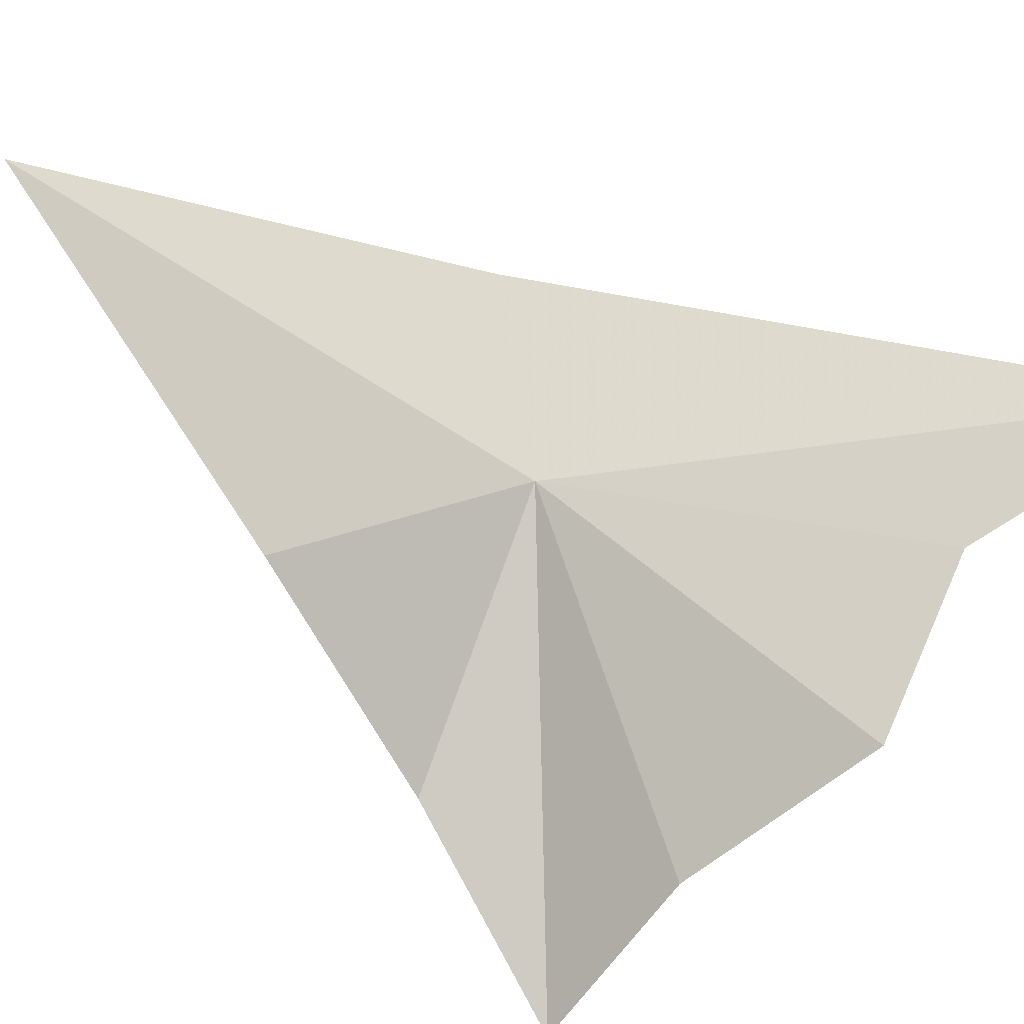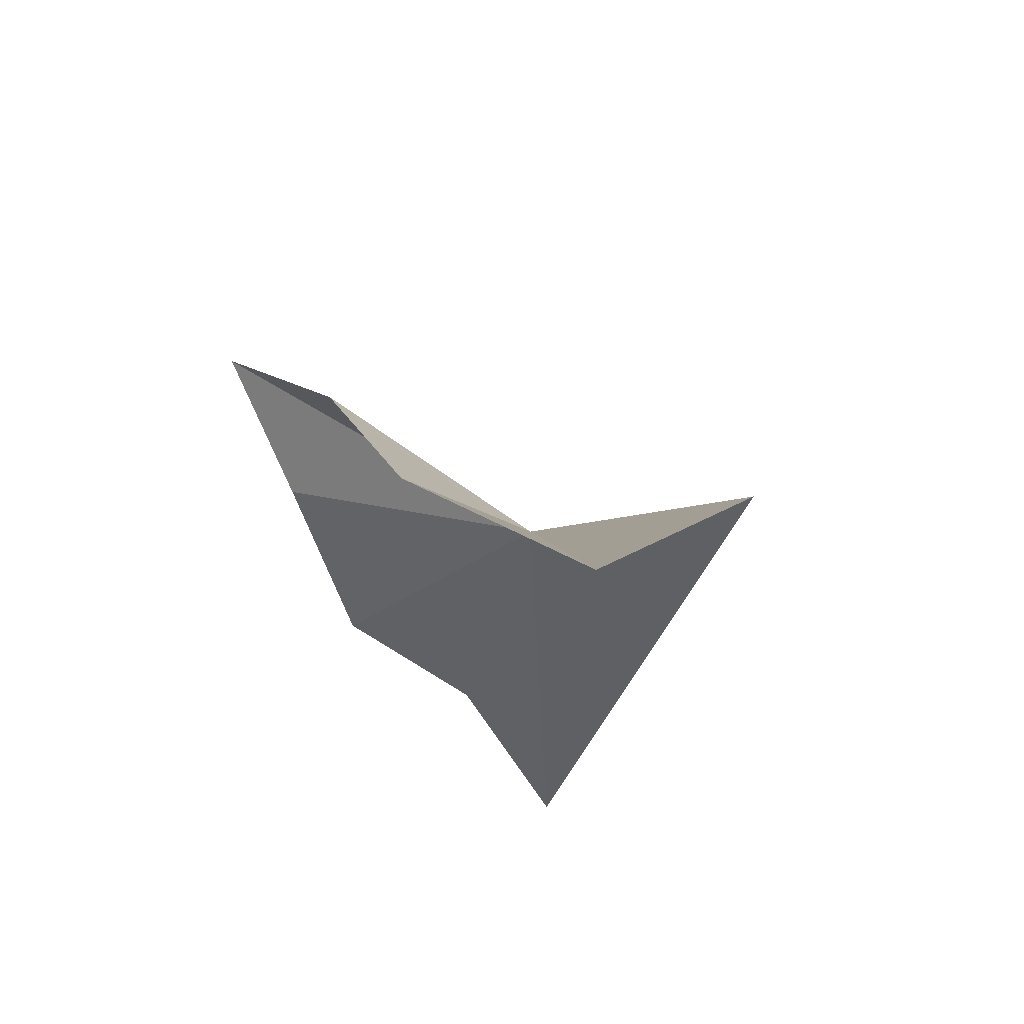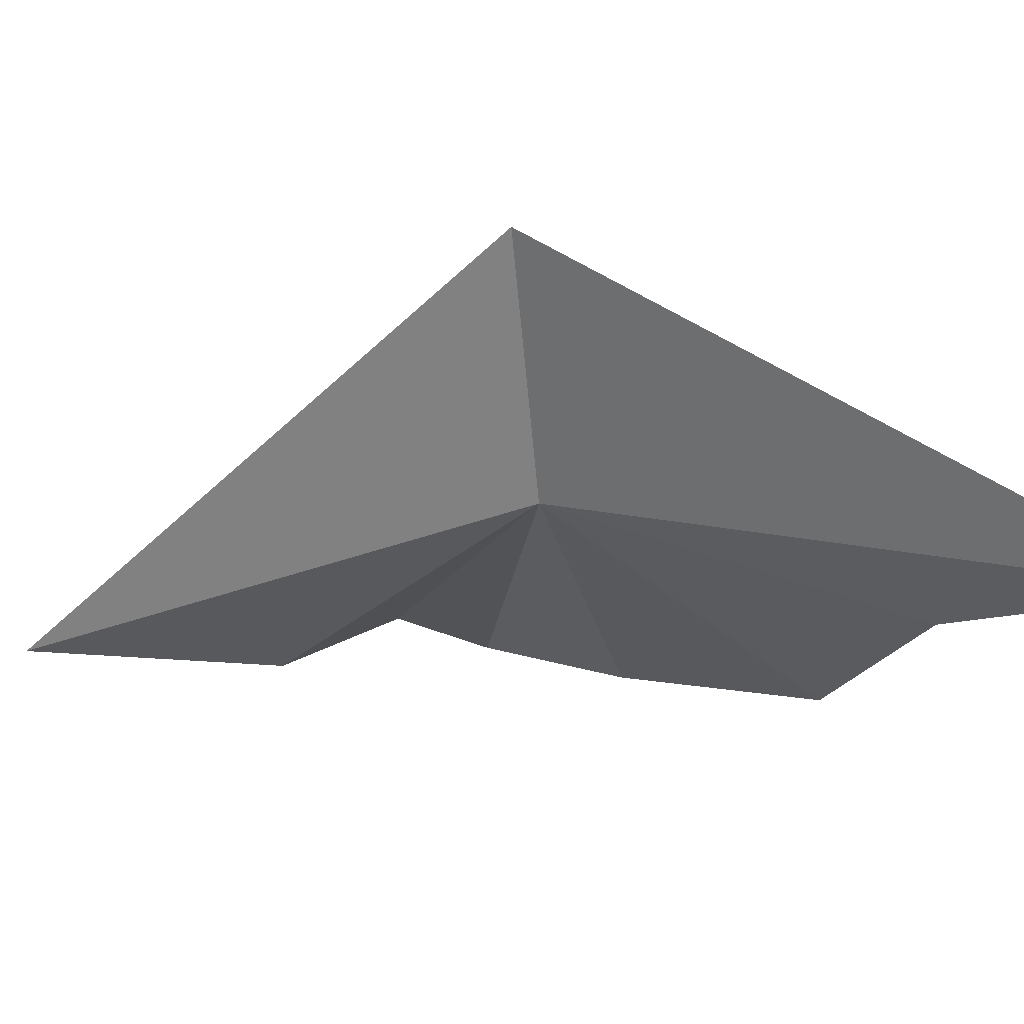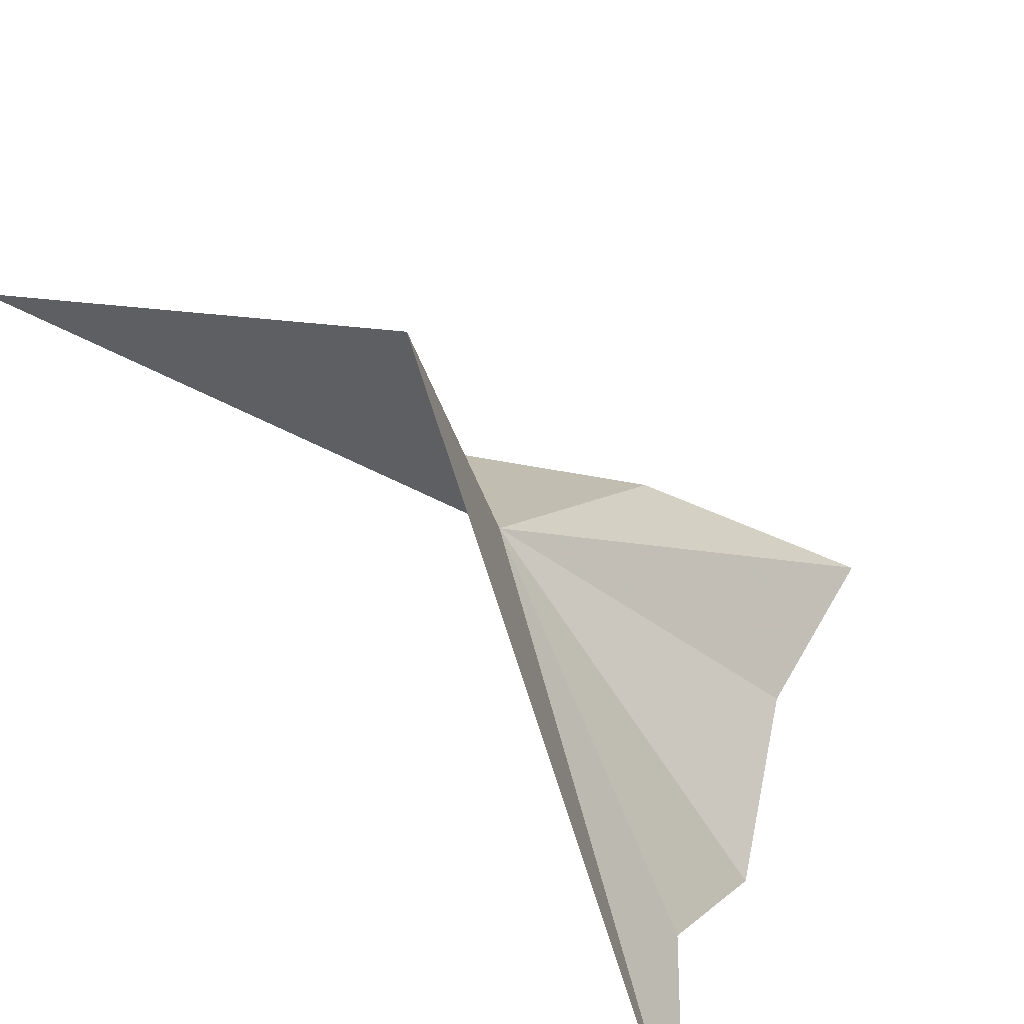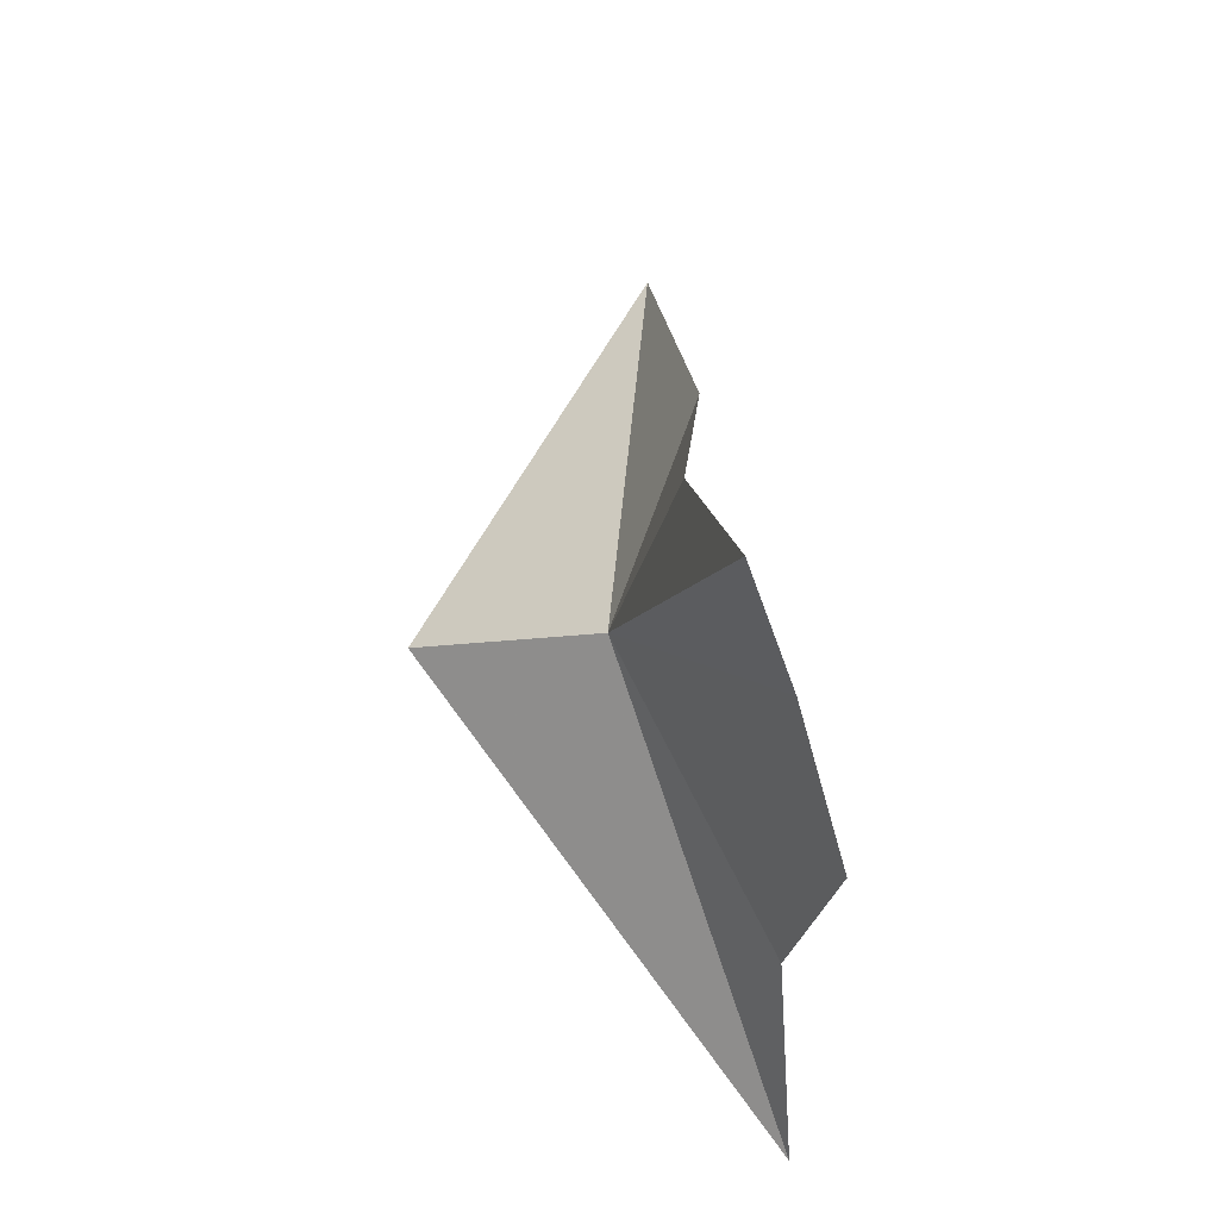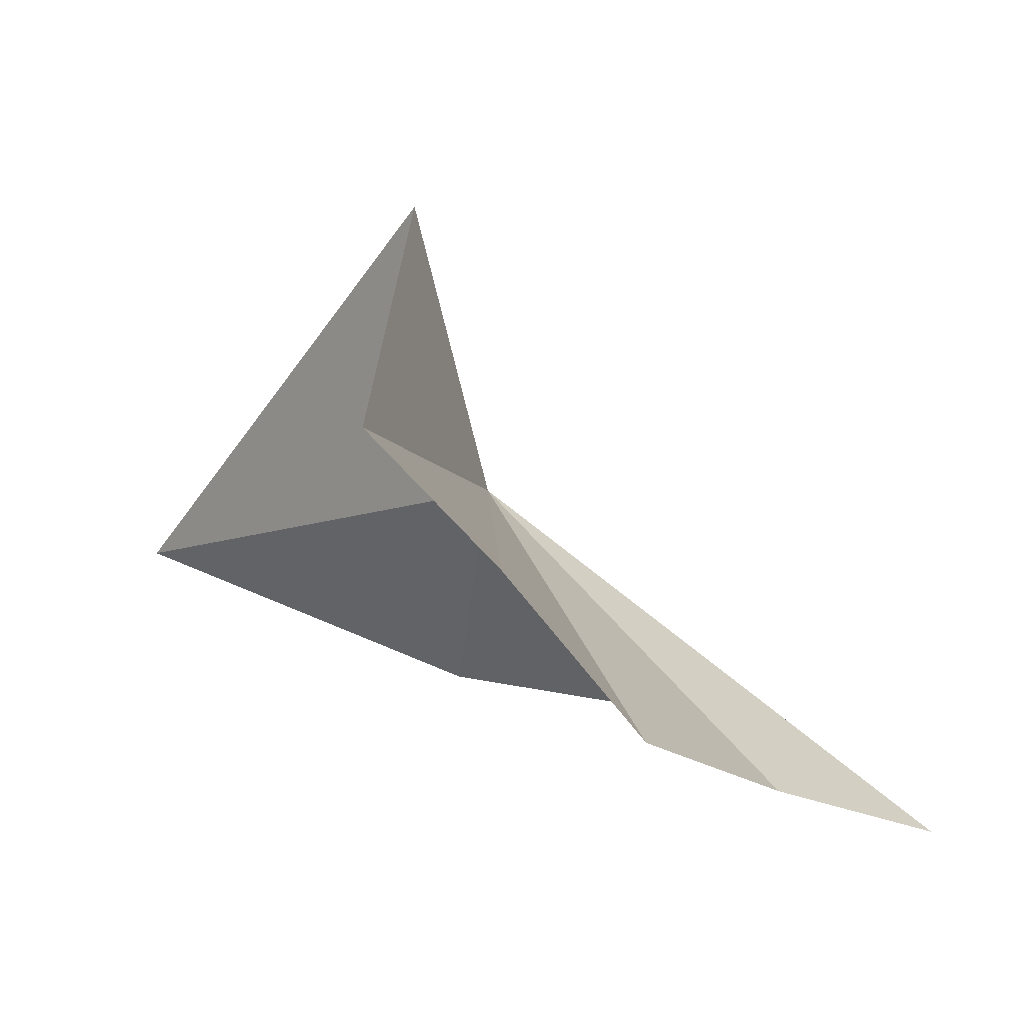
<metadata>
{"format":"obj","ext":"obj","renderer":"f3d","projection":"perspective","resolution":1024,"background":"white","views":[{"elev":-57.3,"azim":71.0,"up":"+Y"},{"elev":79.0,"azim":72.4,"up":"+Z"},{"elev":20.1,"azim":62.1,"up":"+Y"},{"elev":53.9,"azim":133.9,"up":"+Y"},{"elev":-25.2,"azim":-65.1,"up":"+Z"},{"elev":-10.6,"azim":156.4,"up":"+Y"}]}
</metadata>
<code>
v 39.62 -16.46 17.18
v 39.58 -21.35 11.24
v 36.12 -21.76 13.47
v 42.45 -16.14 27.26
v 38.36 -19.08 21.46
v 32.62 -22.23 14.55
v 40.59 -11.26 18.23
v 45.53 -17.78 7.565
v 42.2 -19.01 10.64
v 35.14 -20.08 17.74
f 1 3 2
f 1 4 5
f 1 6 3
f 1 8 7
f 1 9 8
f 1 5 10
f 1 10 6
f 1 7 4
f 1 2 9

</code>
